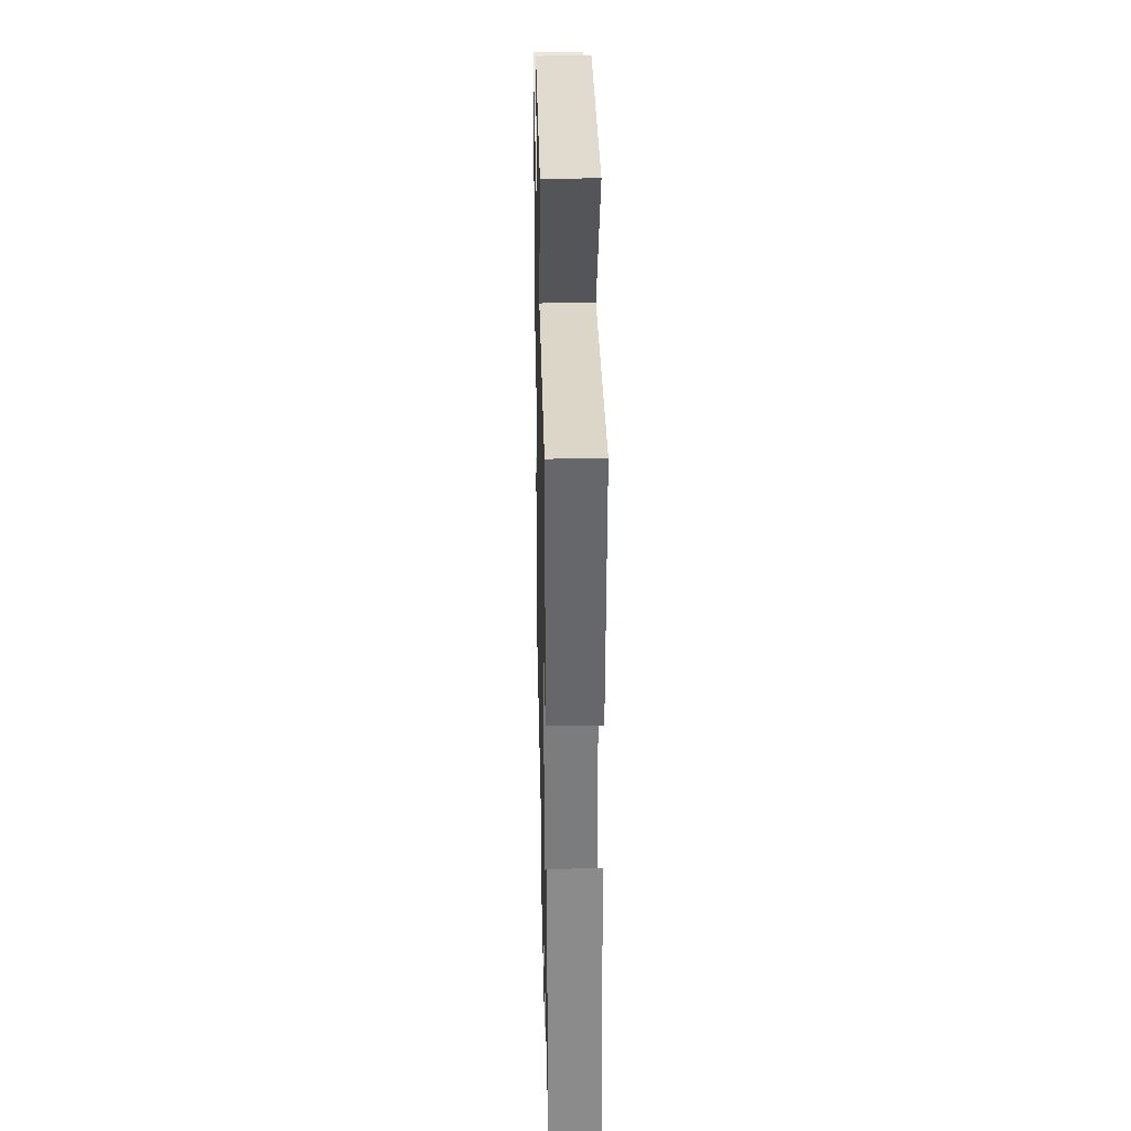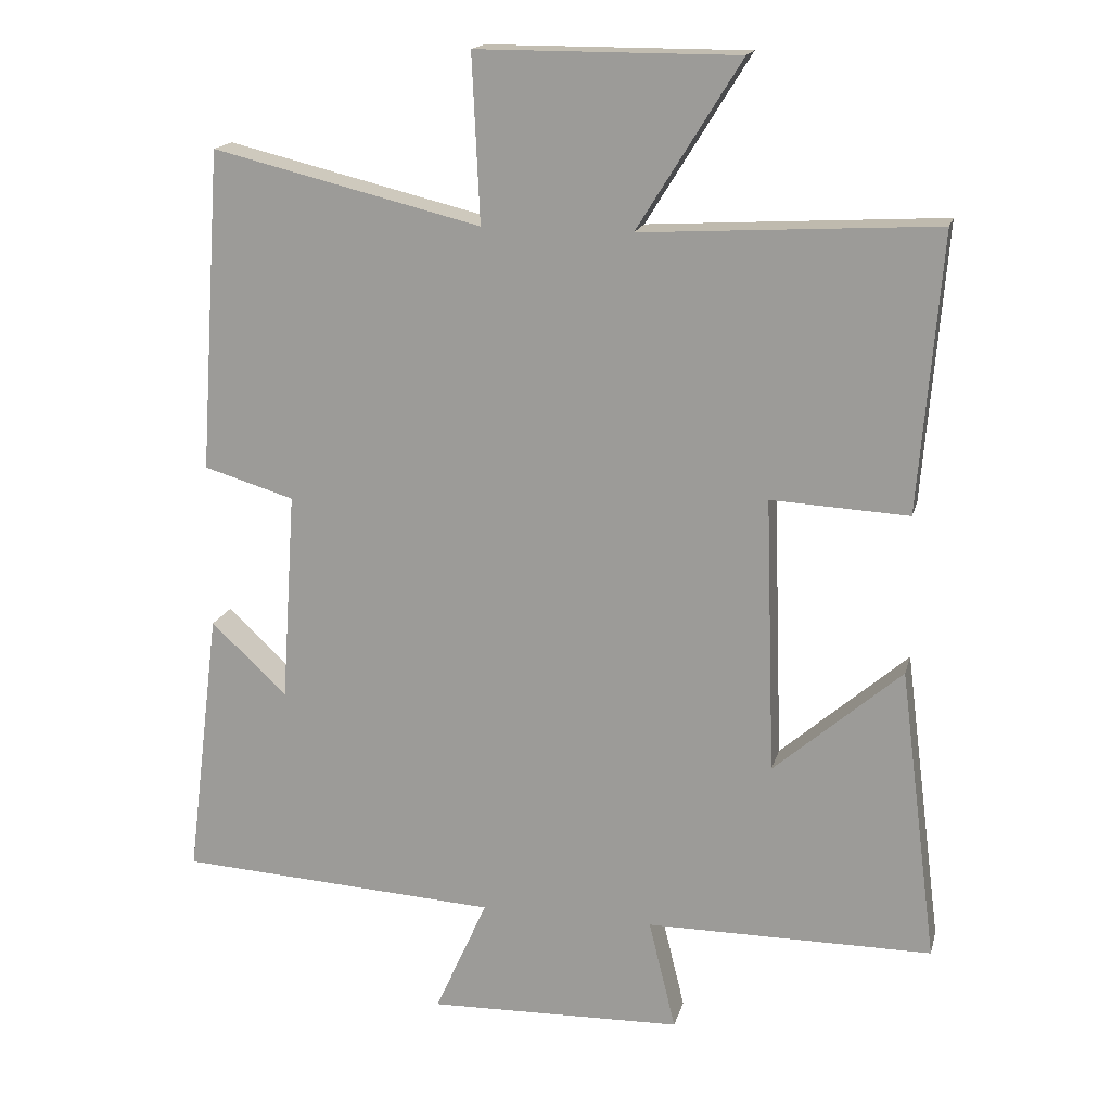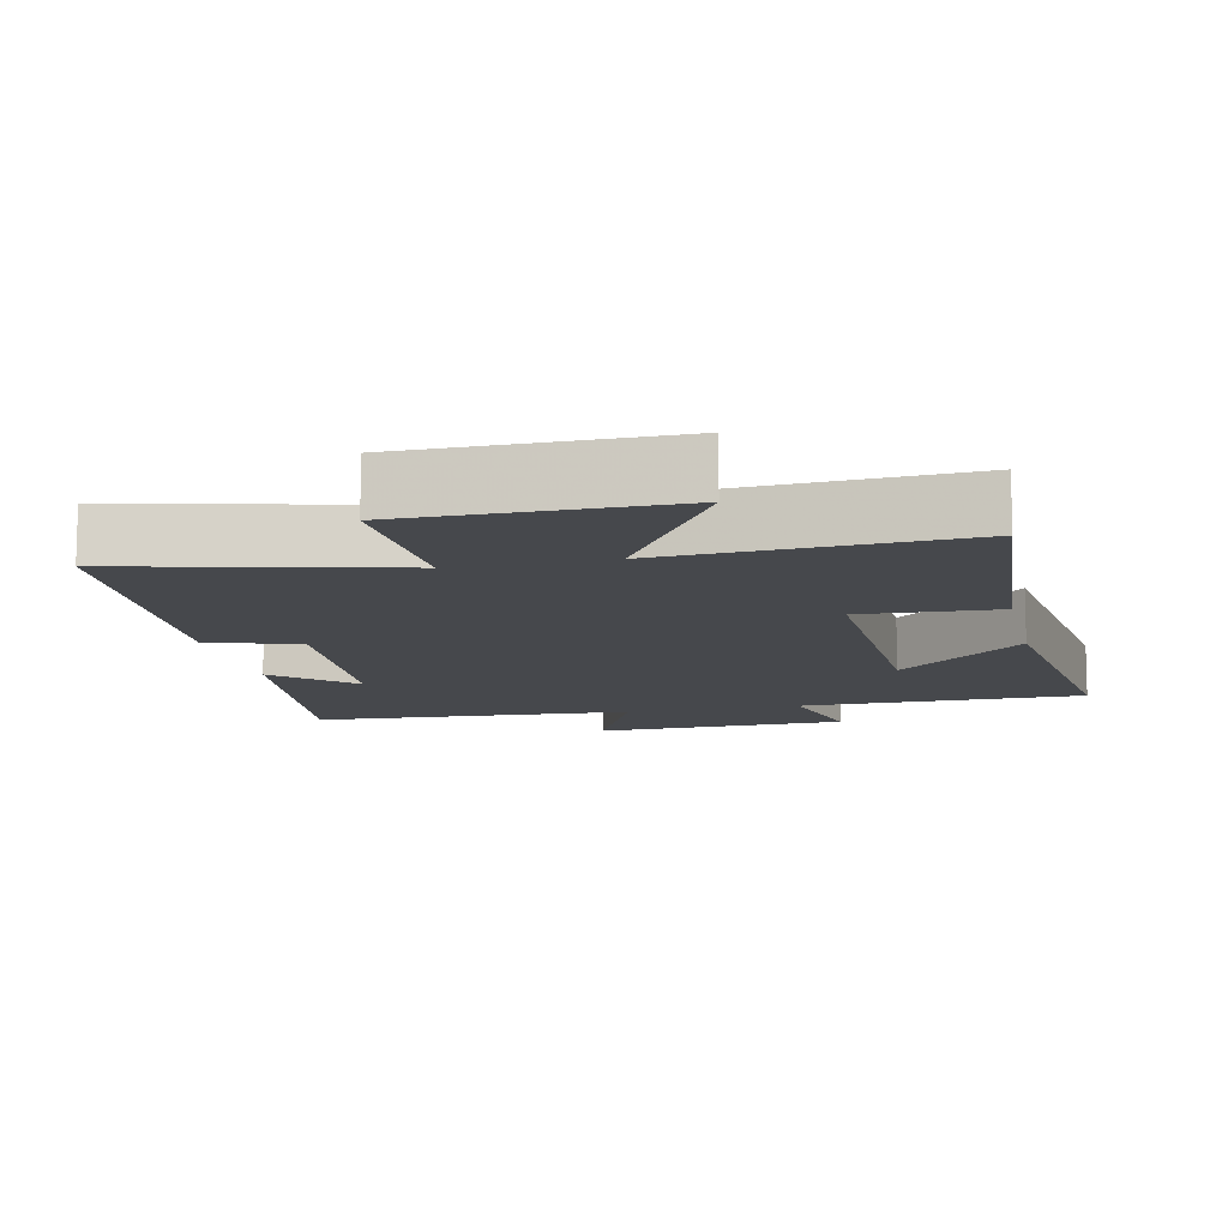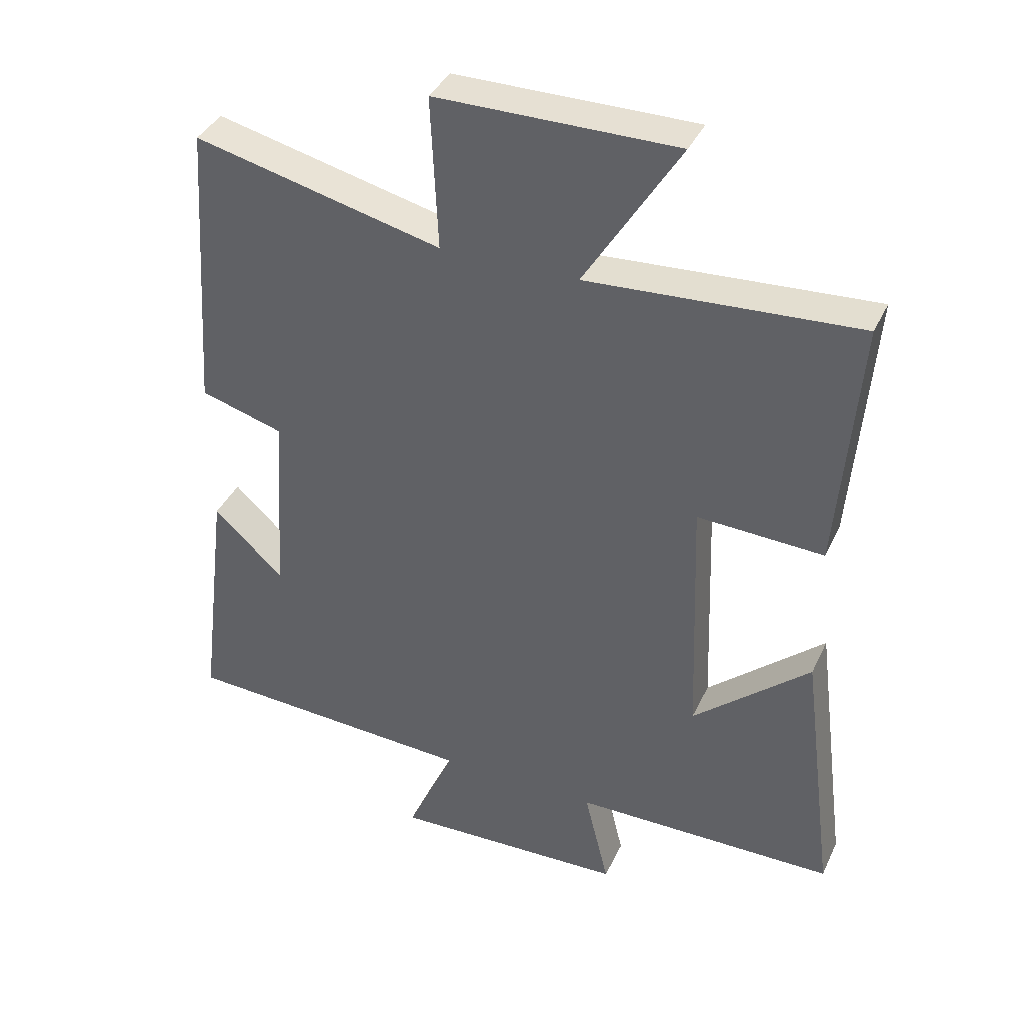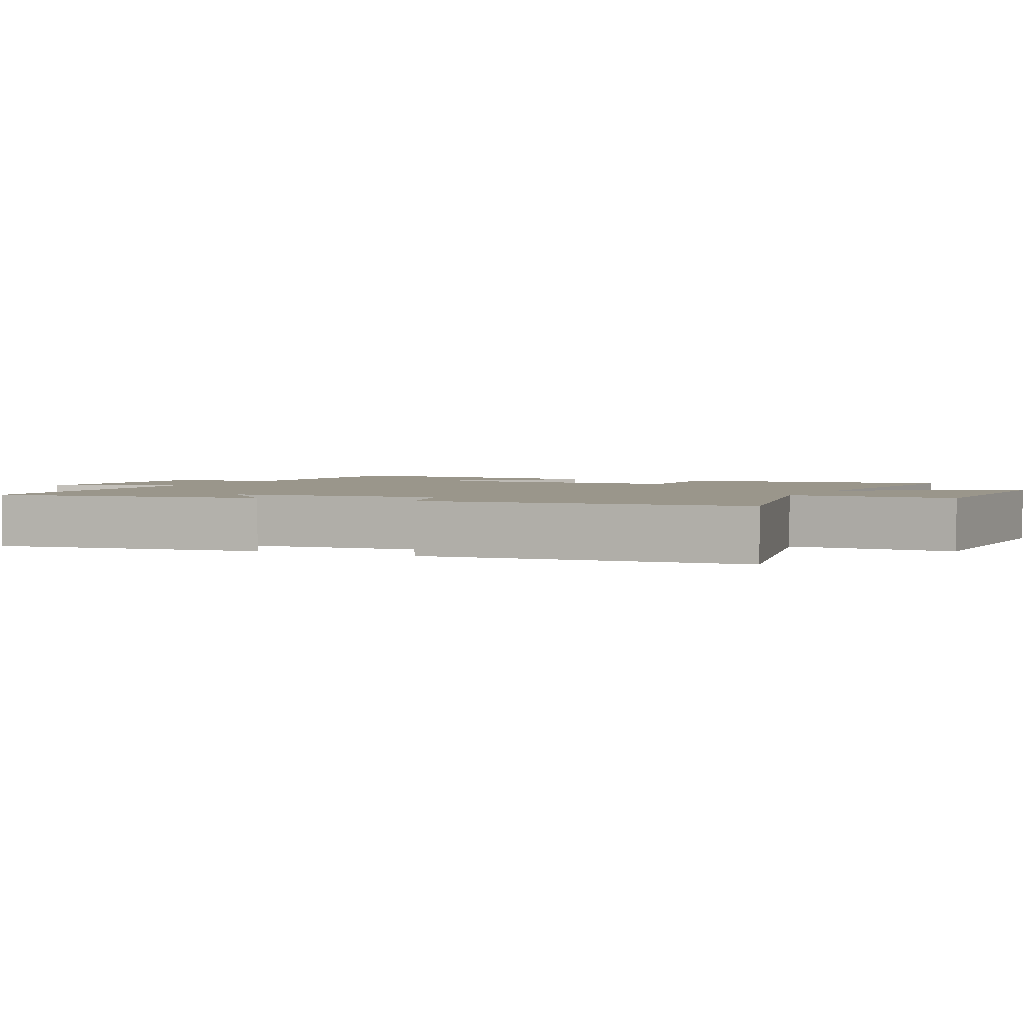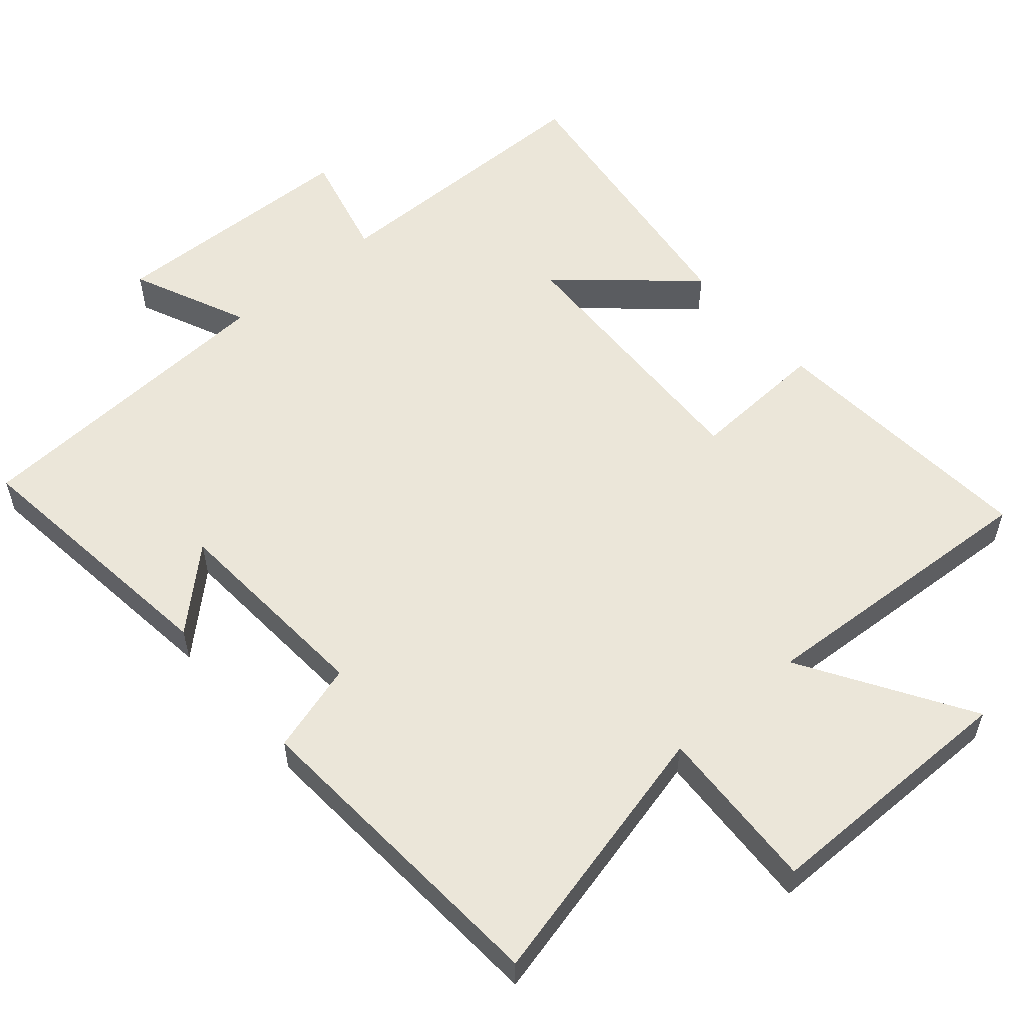
<metadata>
{"format":"obj","ext":"obj","renderer":"f3d","projection":"perspective","resolution":1024,"background":"white","views":[{"elev":33.5,"azim":88.7,"up":"+Z"},{"elev":16.9,"azim":13.6,"up":"+Z"},{"elev":-11.2,"azim":12.5,"up":"+Y"},{"elev":38.3,"azim":23.1,"up":"+Z"},{"elev":2.4,"azim":-64.2,"up":"+Y"},{"elev":55.9,"azim":-40.6,"up":"+Y"}]}
</metadata>
<code>
v 0.531 0.07 0.524
v 0.5 0.07 0.135
v 0.307 0.07 0.145
v 0.321 0.07 -0.243
v 0.5 0.07 -0.087
v 0.553 0.07 -0.499
v 0.151 0.07 -0.5
v 0.189 0.07 -0.655
v -0.169 0.07 -0.665
v -0.095 0.07 -0.5
v -0.547 0.07 -0.474
v -0.5 0.07 -0.094
v -0.393 0.07 -0.194
v -0.373 0.07 0.102
v -0.5 0.07 0.14
v -0.469 0.07 0.592
v -0.092 0.07 0.5
v -0.103 0.07 0.734
v 0.263 0.07 0.734
v 0.118 0.07 0.5
v 0.531 0 0.524
v 0.5 0 0.135
v 0.307 0 0.145
v 0.321 0 -0.243
v 0.5 0 -0.087
v 0.553 0 -0.499
v 0.151 0 -0.5
v 0.189 0 -0.655
v -0.169 0 -0.665
v -0.095 0 -0.5
v -0.547 0 -0.474
v -0.5 0 -0.094
v -0.393 0 -0.194
v -0.373 0 0.102
v -0.5 0 0.14
v -0.469 0 0.592
v -0.092 0 0.5
v -0.103 0 0.734
v 0.263 0 0.734
v 0.118 0 0.5
f 17 18 19 20
f 14 15 16 17
f 13 14 17 20
f 10 11 12 13
f 10 13 20 1
f 7 8 9 10
f 4 5 6 7
f 3 4 7 10
f 1 2 3
f 1 3 10
f 40 39 38 37
f 37 36 35 34
f 40 37 34 33
f 33 32 31 30
f 21 40 33 30
f 30 29 28 27
f 27 26 25 24
f 30 27 24 23
f 23 22 21
f 30 23 21
f 1 21 22 2
f 2 22 23 3
f 3 23 24 4
f 4 24 25 5
f 5 25 26 6
f 6 26 27 7
f 7 27 28 8
f 8 28 29 9
f 9 29 30 10
f 10 30 31 11
f 11 31 32 12
f 12 32 33 13
f 13 33 34 14
f 14 34 35 15
f 15 35 36 16
f 16 36 37 17
f 17 37 38 18
f 18 38 39 19
f 19 39 40 20
f 20 40 21 1

</code>
